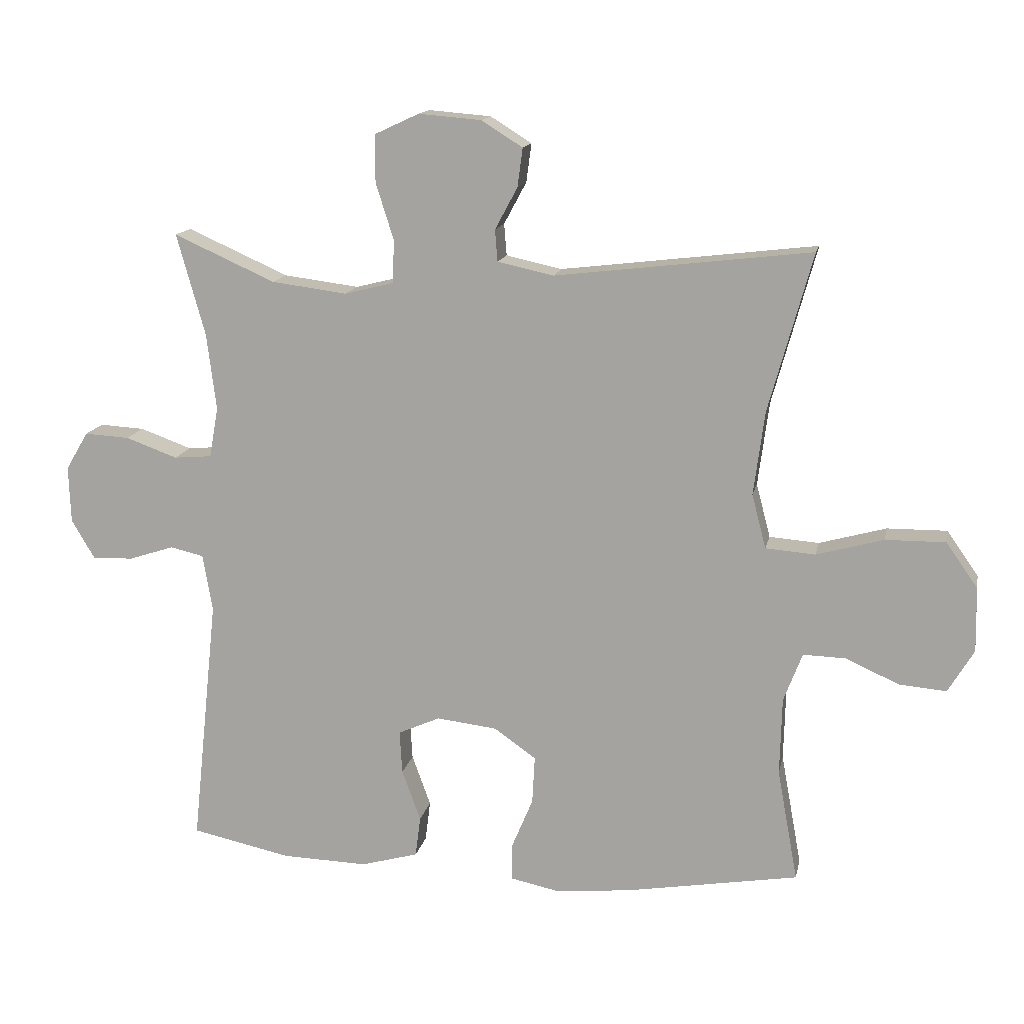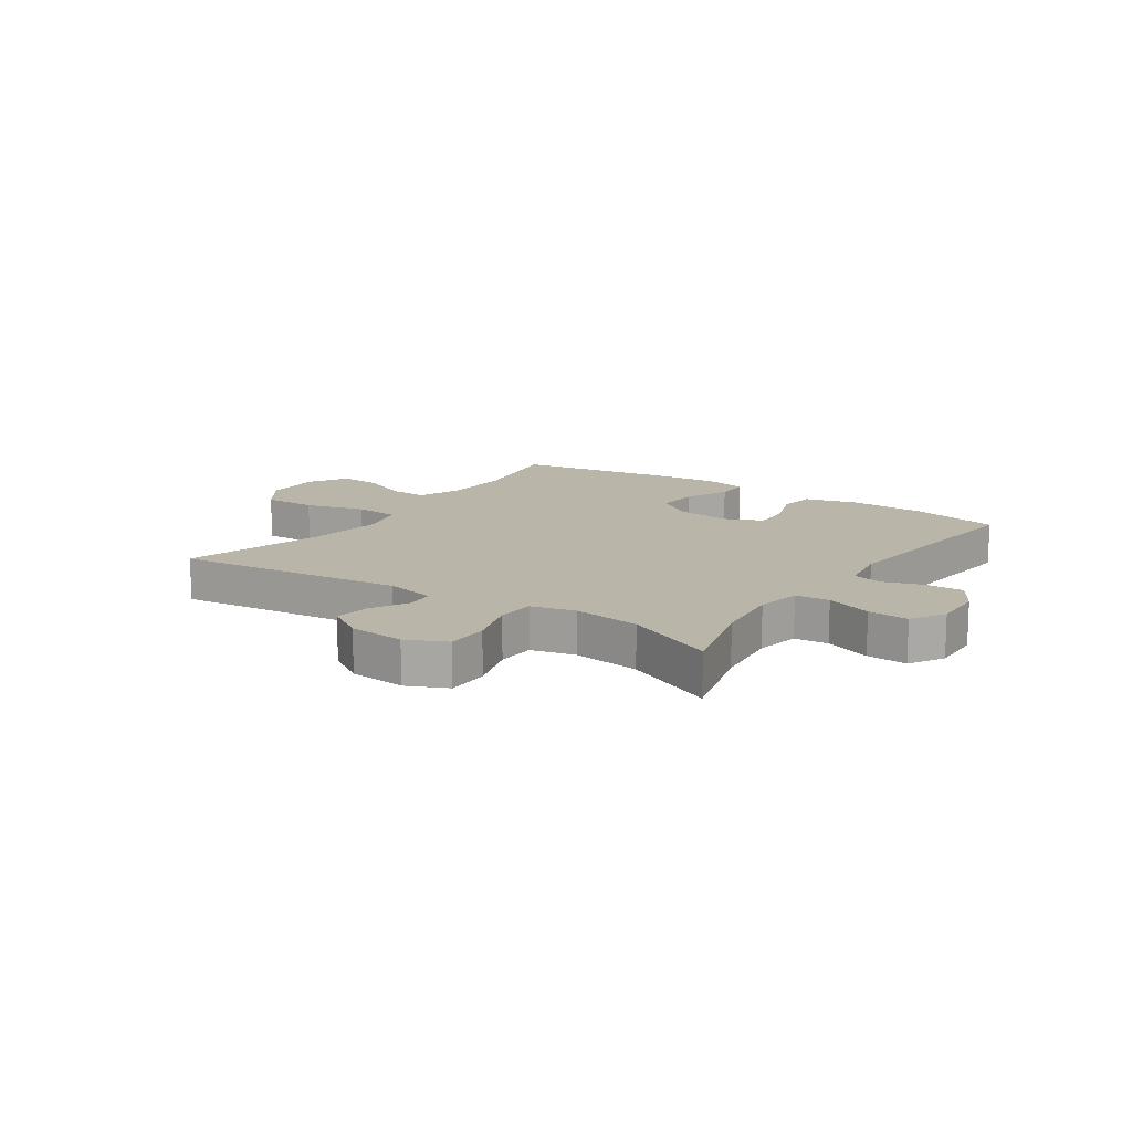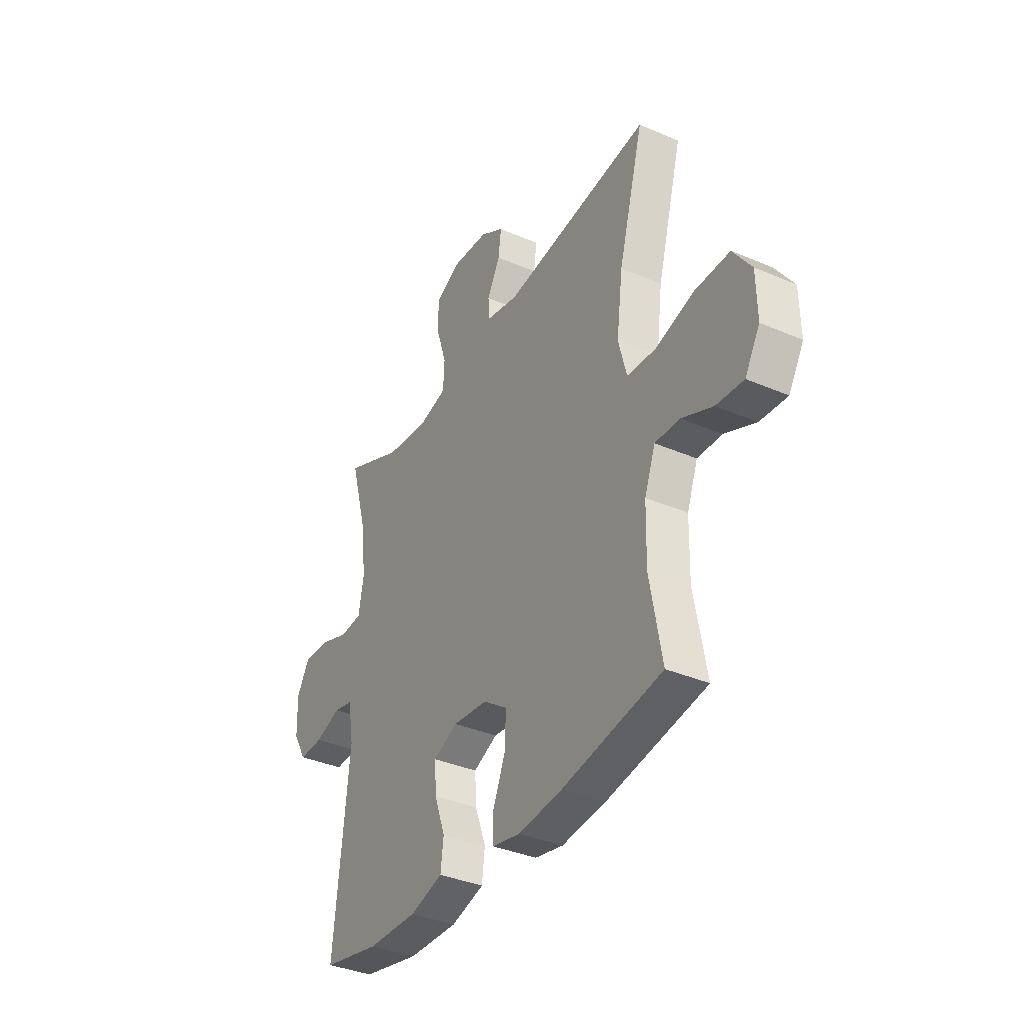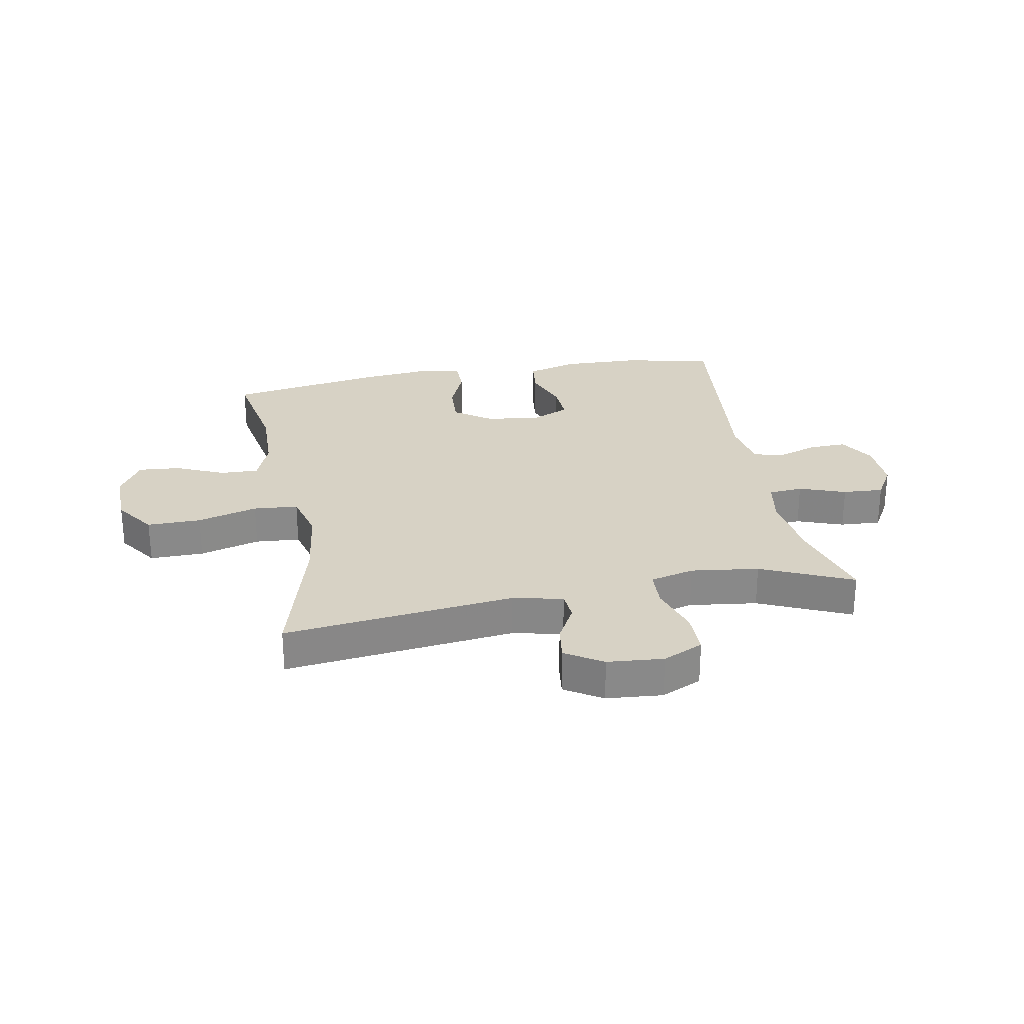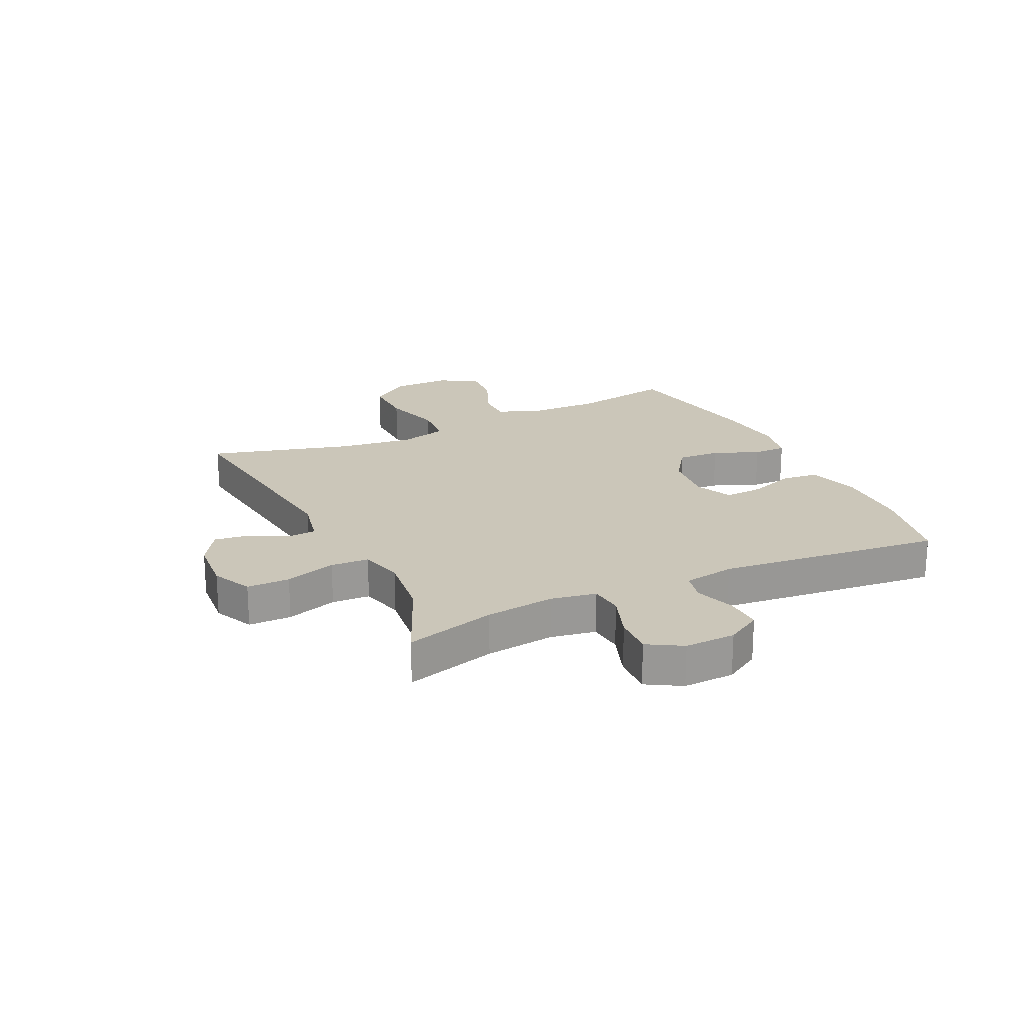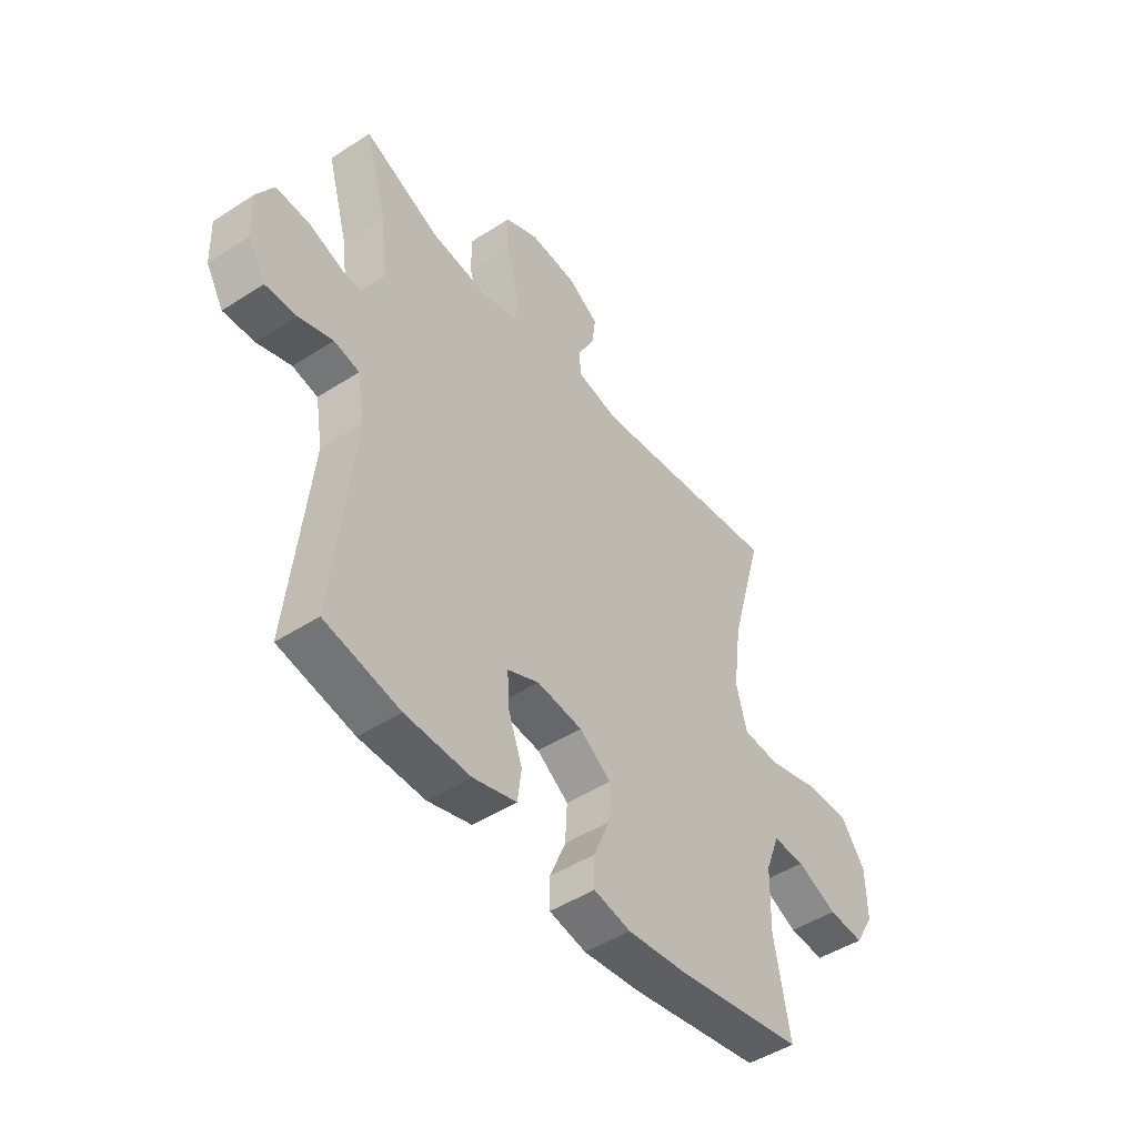
<metadata>
{"format":"obj","ext":"obj","renderer":"f3d","projection":"perspective","resolution":1024,"background":"white","views":[{"elev":14.3,"azim":-168.6,"up":"+Z"},{"elev":13.7,"azim":34.4,"up":"+Y"},{"elev":-36.5,"azim":-119.2,"up":"+Z"},{"elev":27.2,"azim":-10.5,"up":"+Y"},{"elev":21.0,"azim":64.4,"up":"+Y"},{"elev":-47.3,"azim":126.2,"up":"+Z"}]}
</metadata>
<code>
v 0.5 0.07 -0.5
v 0.346 0.07 -0.533
v 0.212 0.07 -0.537
v 0.123 0.07 -0.512
v 0.115 0.07 -0.449
v 0.144 0.07 -0.369
v 0.148 0.07 -0.302
v 0.083 0.07 -0.273
v -0.011 0.07 -0.284
v -0.076 0.07 -0.33
v -0.072 0.07 -0.404
v -0.039 0.07 -0.483
v -0.039 0.07 -0.541
v -0.115 0.07 -0.557
v -0.233 0.07 -0.545
v -0.5 0.07 -0.5
v -0.468 0.07 -0.325
v -0.471 0.07 -0.204
v -0.5 0.07 -0.128
v -0.566 0.07 -0.13
v -0.649 0.07 -0.167
v -0.722 0.07 -0.173
v -0.762 0.07 -0.106
v -0.76 0.07 -0.006
v -0.711 0.07 0.064
v -0.618 0.07 0.063
v -0.514 0.07 0.034
v -0.437 0.07 0.04
v -0.415 0.07 0.124
v -0.432 0.07 0.254
v -0.5 0.07 0.5
v -0.103 0.07 0.453
v -0.016 0.07 0.472
v -0.012 0.07 0.521
v -0.047 0.07 0.586
v -0.055 0.07 0.646
v 0.009 0.07 0.686
v 0.106 0.07 0.694
v 0.175 0.07 0.662
v 0.175 0.07 0.588
v 0.147 0.07 0.5
v 0.15 0.07 0.434
v 0.226 0.07 0.415
v 0.343 0.07 0.43
v 0.5 0.07 0.5
v 0.456 0.07 0.343
v 0.441 0.07 0.223
v 0.455 0.07 0.145
v 0.514 0.07 0.14
v 0.594 0.07 0.169
v 0.664 0.07 0.173
v 0.699 0.07 0.114
v 0.696 0.07 0.026
v 0.66 0.07 -0.035
v 0.596 0.07 -0.033
v 0.526 0.07 -0.01
v 0.474 0.07 -0.022
v 0.459 0.07 -0.111
v 0.5 0 -0.5
v 0.346 0 -0.533
v 0.212 0 -0.537
v 0.123 0 -0.512
v 0.115 0 -0.449
v 0.144 0 -0.369
v 0.148 0 -0.302
v 0.083 0 -0.273
v -0.011 0 -0.284
v -0.076 0 -0.33
v -0.072 0 -0.404
v -0.039 0 -0.483
v -0.039 0 -0.541
v -0.115 0 -0.557
v -0.233 0 -0.545
v -0.5 0 -0.5
v -0.468 0 -0.325
v -0.471 0 -0.204
v -0.5 0 -0.128
v -0.566 0 -0.13
v -0.649 0 -0.167
v -0.722 0 -0.173
v -0.762 0 -0.106
v -0.76 0 -0.006
v -0.711 0 0.064
v -0.618 0 0.063
v -0.514 0 0.034
v -0.437 0 0.04
v -0.415 0 0.124
v -0.432 0 0.254
v -0.5 0 0.5
v -0.103 0 0.453
v -0.016 0 0.472
v -0.012 0 0.521
v -0.047 0 0.586
v -0.055 0 0.646
v 0.009 0 0.686
v 0.106 0 0.694
v 0.175 0 0.662
v 0.175 0 0.588
v 0.147 0 0.5
v 0.15 0 0.434
v 0.226 0 0.415
v 0.343 0 0.43
v 0.5 0 0.5
v 0.456 0 0.343
v 0.441 0 0.223
v 0.455 0 0.145
v 0.514 0 0.14
v 0.594 0 0.169
v 0.664 0 0.173
v 0.699 0 0.114
v 0.696 0 0.026
v 0.66 0 -0.035
v 0.596 0 -0.033
v 0.526 0 -0.01
v 0.474 0 -0.022
v 0.459 0 -0.111
f 54 55 56
f 53 54 56
f 52 53 56
f 51 52 56
f 50 51 56
f 49 50 56
f 48 49 56 57
f 47 48 57 58
f 44 45 46
f 43 44 46 47
f 42 43 47 58
f 39 40 41
f 38 39 41
f 37 38 41
f 36 37 41
f 35 36 41
f 34 35 41
f 33 34 41 42
f 58 1 2
f 42 58 2
f 33 42 2
f 32 33 2
f 25 26 27
f 24 25 27
f 23 24 27
f 22 23 27
f 21 22 27
f 20 21 27
f 19 20 27 28
f 18 19 28
f 17 18 28 29
f 15 16 17
f 14 15 17
f 13 14 17
f 12 13 17
f 11 12 17
f 10 11 17 29
f 4 5 6
f 3 4 6
f 2 3 6
f 2 6 7
f 32 2 7
f 32 7 8
f 31 32 8
f 30 31 8
f 9 10 29 30
f 8 9 30
f 114 113 112
f 114 112 111
f 114 111 110
f 114 110 109
f 114 109 108
f 114 108 107
f 115 114 107 106
f 116 115 106 105
f 104 103 102
f 105 104 102 101
f 116 105 101 100
f 99 98 97
f 99 97 96
f 99 96 95
f 99 95 94
f 99 94 93
f 99 93 92
f 100 99 92 91
f 60 59 116
f 60 116 100
f 60 100 91
f 60 91 90
f 85 84 83
f 85 83 82
f 85 82 81
f 85 81 80
f 85 80 79
f 85 79 78
f 86 85 78 77
f 86 77 76
f 87 86 76 75
f 75 74 73
f 75 73 72
f 75 72 71
f 75 71 70
f 75 70 69
f 87 75 69 68
f 64 63 62
f 64 62 61
f 64 61 60
f 65 64 60
f 65 60 90
f 66 65 90
f 66 90 89
f 66 89 88
f 88 87 68 67
f 88 67 66
f 1 59 60 2
f 2 60 61 3
f 3 61 62 4
f 4 62 63 5
f 5 63 64 6
f 6 64 65 7
f 7 65 66 8
f 8 66 67 9
f 9 67 68 10
f 10 68 69 11
f 11 69 70 12
f 12 70 71 13
f 13 71 72 14
f 14 72 73 15
f 15 73 74 16
f 16 74 75 17
f 17 75 76 18
f 18 76 77 19
f 19 77 78 20
f 20 78 79 21
f 21 79 80 22
f 22 80 81 23
f 23 81 82 24
f 24 82 83 25
f 25 83 84 26
f 26 84 85 27
f 27 85 86 28
f 28 86 87 29
f 29 87 88 30
f 30 88 89 31
f 31 89 90 32
f 32 90 91 33
f 33 91 92 34
f 34 92 93 35
f 35 93 94 36
f 36 94 95 37
f 37 95 96 38
f 38 96 97 39
f 39 97 98 40
f 40 98 99 41
f 41 99 100 42
f 42 100 101 43
f 43 101 102 44
f 44 102 103 45
f 45 103 104 46
f 46 104 105 47
f 47 105 106 48
f 48 106 107 49
f 49 107 108 50
f 50 108 109 51
f 51 109 110 52
f 52 110 111 53
f 53 111 112 54
f 54 112 113 55
f 55 113 114 56
f 56 114 115 57
f 57 115 116 58
f 58 116 59 1

</code>
